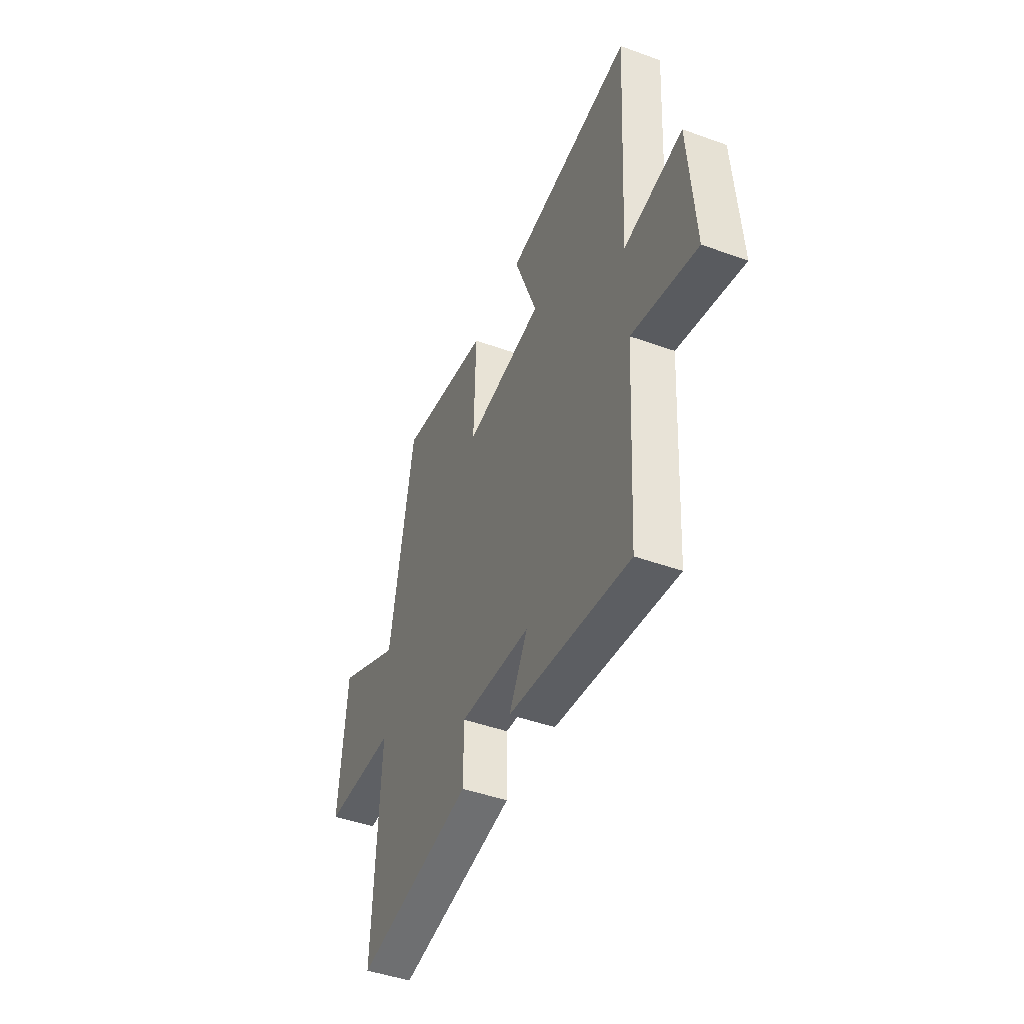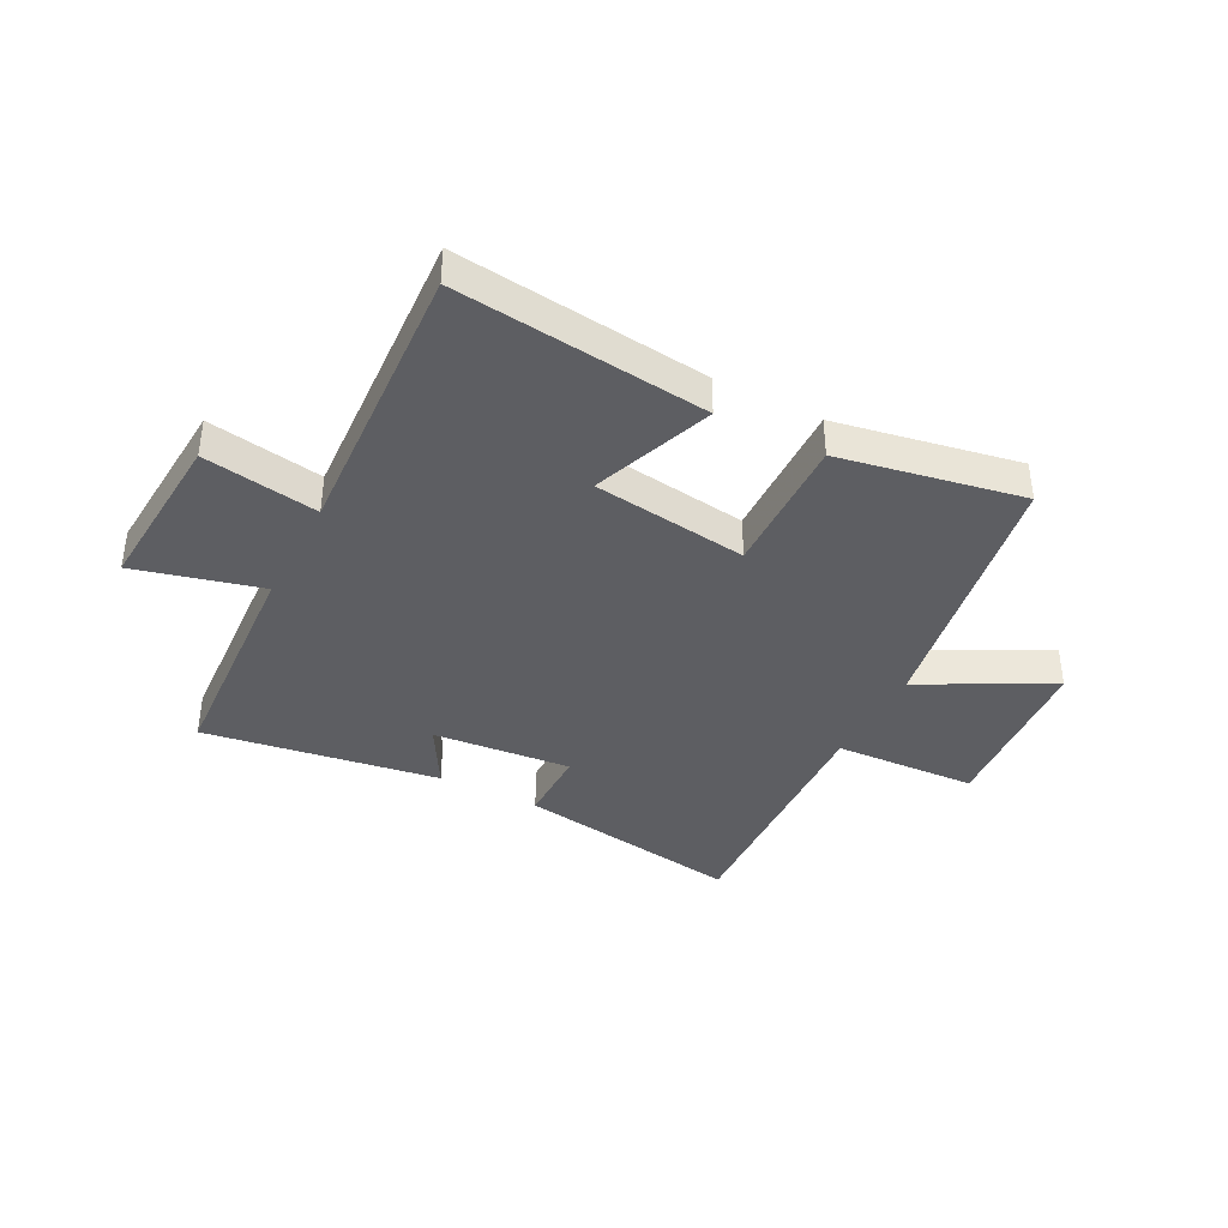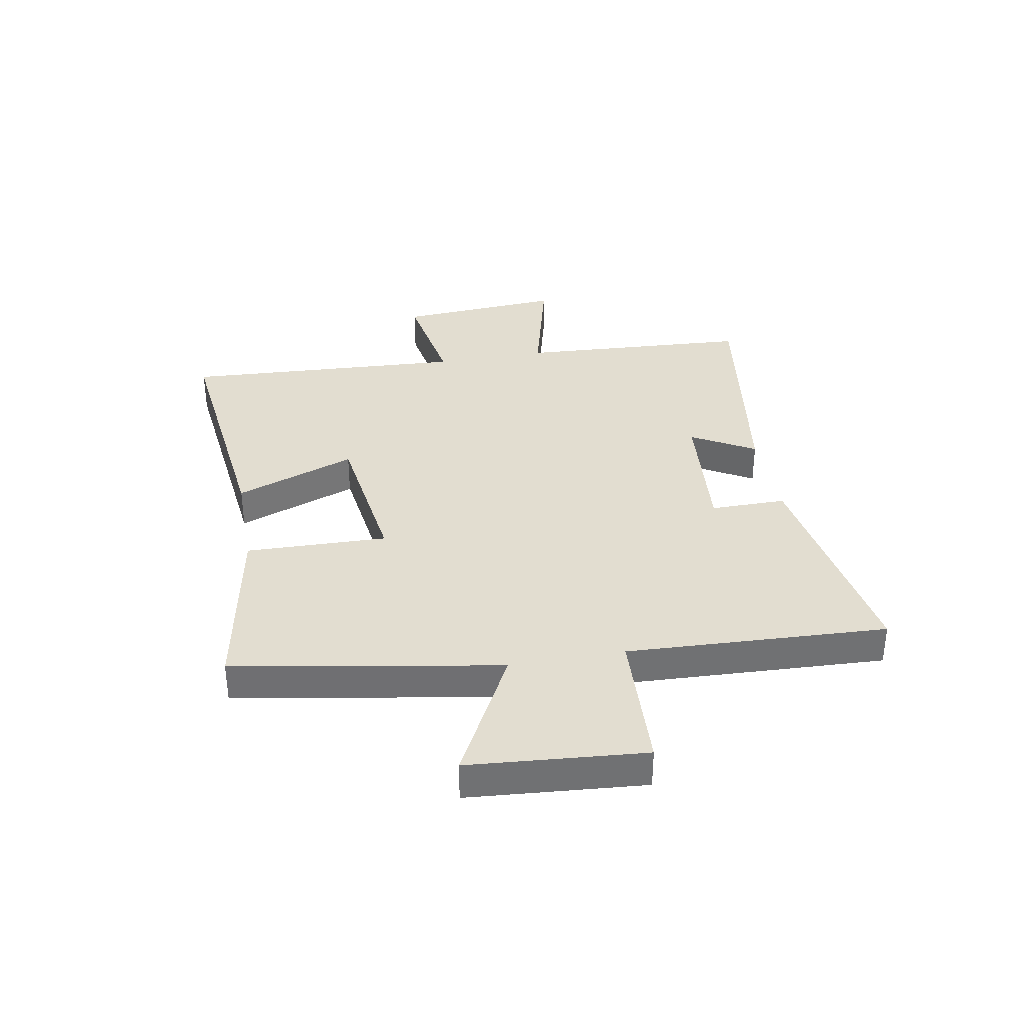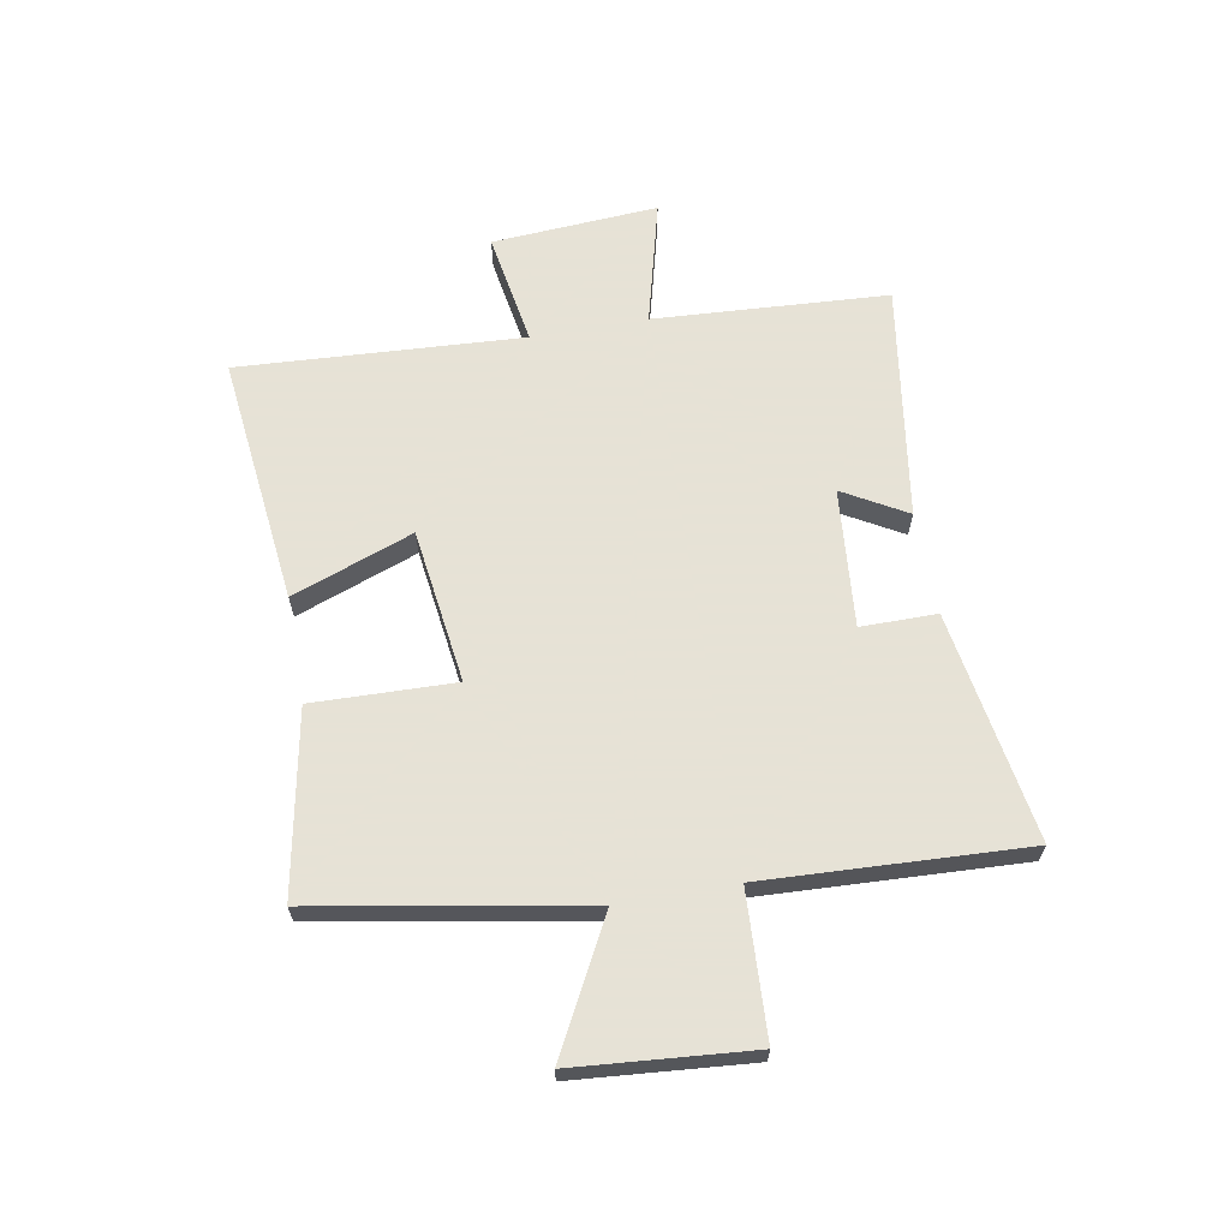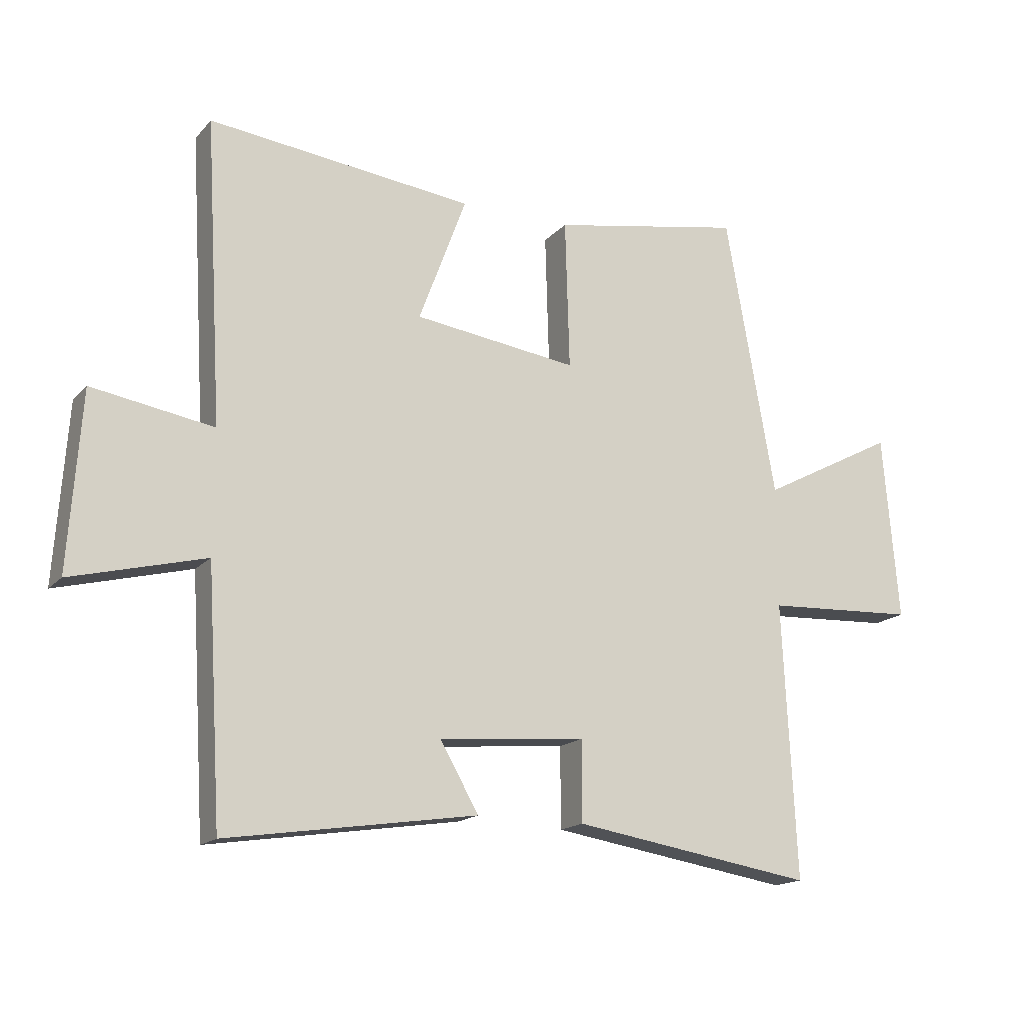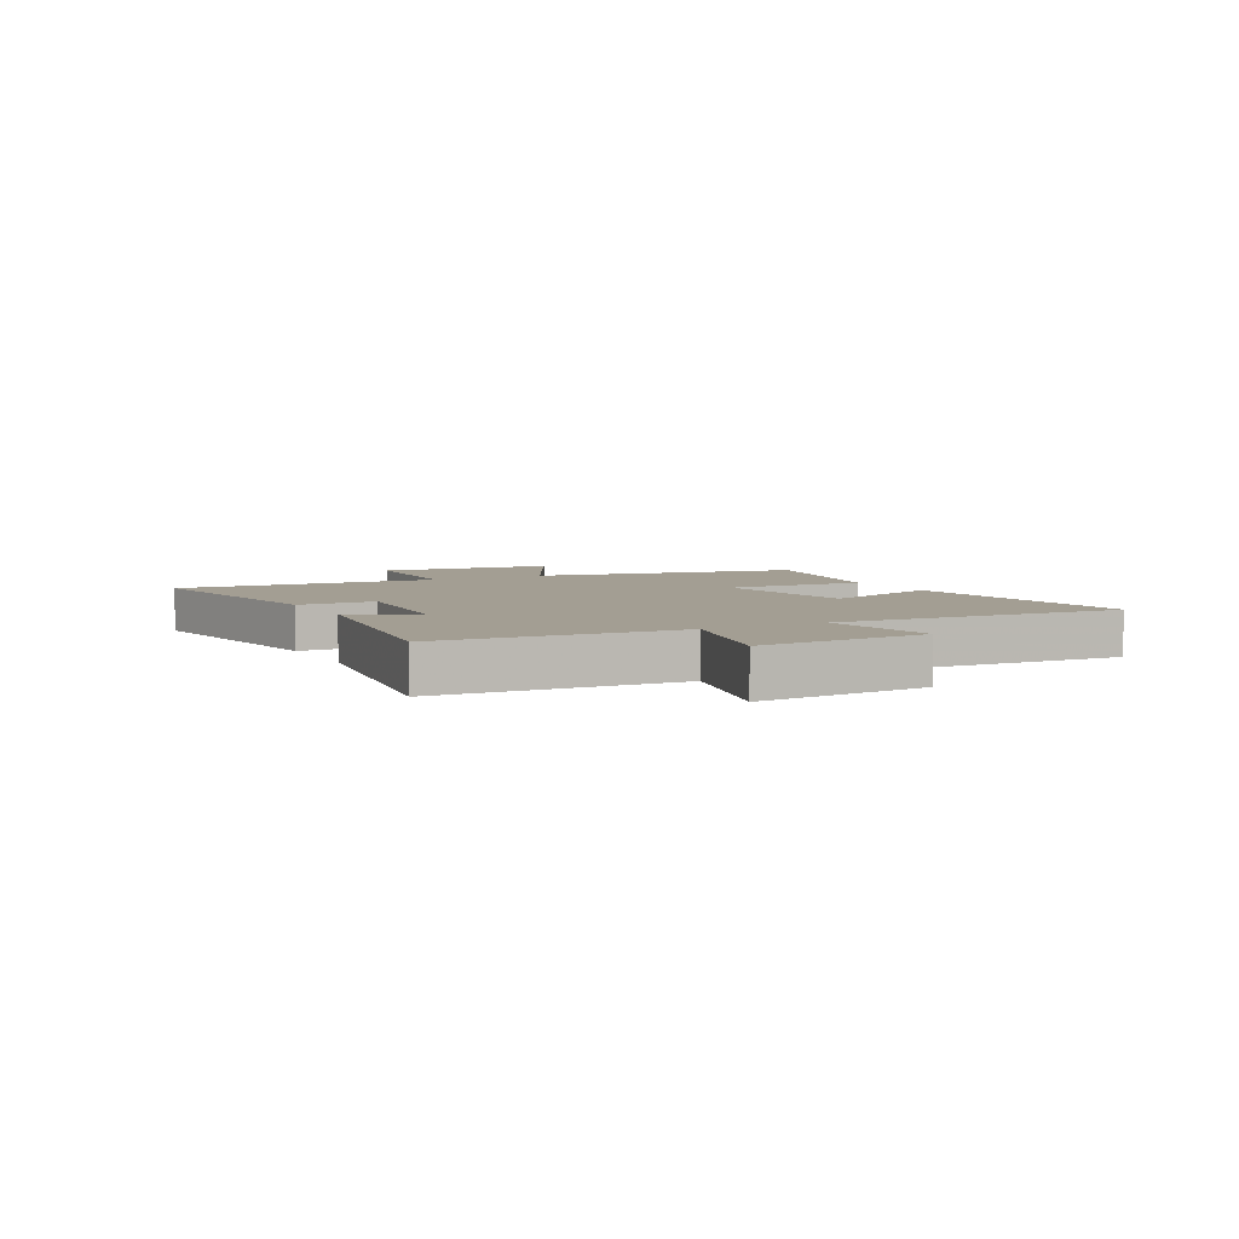
<metadata>
{"format":"obj","ext":"obj","renderer":"f3d","projection":"perspective","resolution":1024,"background":"white","views":[{"elev":-45.8,"azim":-112.5,"up":"+Z"},{"elev":-38.7,"azim":-27.5,"up":"+Y"},{"elev":35.3,"azim":79.6,"up":"+Y"},{"elev":63.8,"azim":79.8,"up":"+Y"},{"elev":-16.6,"azim":-27.3,"up":"+Z"},{"elev":5.2,"azim":-117.9,"up":"+Y"}]}
</metadata>
<code>
v -0.475 0.07 -0.563
v -0.5 0.07 -0.152
v -0.721 0.07 -0.209
v -0.701 0.07 0.083
v -0.5 0.07 0.05
v -0.529 0.07 0.549
v -0.089 0.07 0.5
v -0.168 0.07 0.288
v 0.104 0.07 0.252
v 0.097 0.07 0.5
v 0.417 0.07 0.56
v 0.5 0.07 0.094
v 0.726 0.07 0.213
v 0.752 0.07 -0.095
v 0.5 0.07 -0.108
v 0.522 0.07 -0.564
v 0.12 0.07 -0.5
v 0.12 0.07 -0.367
v -0.124 0.07 -0.389
v -0.06 0.07 -0.5
v -0.475 0 -0.563
v -0.5 0 -0.152
v -0.721 0 -0.209
v -0.701 0 0.083
v -0.5 0 0.05
v -0.529 0 0.549
v -0.089 0 0.5
v -0.168 0 0.288
v 0.104 0 0.252
v 0.097 0 0.5
v 0.417 0 0.56
v 0.5 0 0.094
v 0.726 0 0.213
v 0.752 0 -0.095
v 0.5 0 -0.108
v 0.522 0 -0.564
v 0.12 0 -0.5
v 0.12 0 -0.367
v -0.124 0 -0.389
v -0.06 0 -0.5
f 19 20 1 2
f 18 19 2
f 15 16 17 18
f 15 18 2
f 12 13 14 15
f 12 15 2
f 9 10 11 12
f 8 9 12 2
f 5 6 7 8
f 5 8 2 3
f 3 4 5
f 22 21 40 39
f 22 39 38
f 38 37 36 35
f 22 38 35
f 35 34 33 32
f 22 35 32
f 32 31 30 29
f 22 32 29 28
f 28 27 26 25
f 23 22 28 25
f 25 24 23
f 1 21 22 2
f 2 22 23 3
f 3 23 24 4
f 4 24 25 5
f 5 25 26 6
f 6 26 27 7
f 7 27 28 8
f 8 28 29 9
f 9 29 30 10
f 10 30 31 11
f 11 31 32 12
f 12 32 33 13
f 13 33 34 14
f 14 34 35 15
f 15 35 36 16
f 16 36 37 17
f 17 37 38 18
f 18 38 39 19
f 19 39 40 20
f 20 40 21 1

</code>
